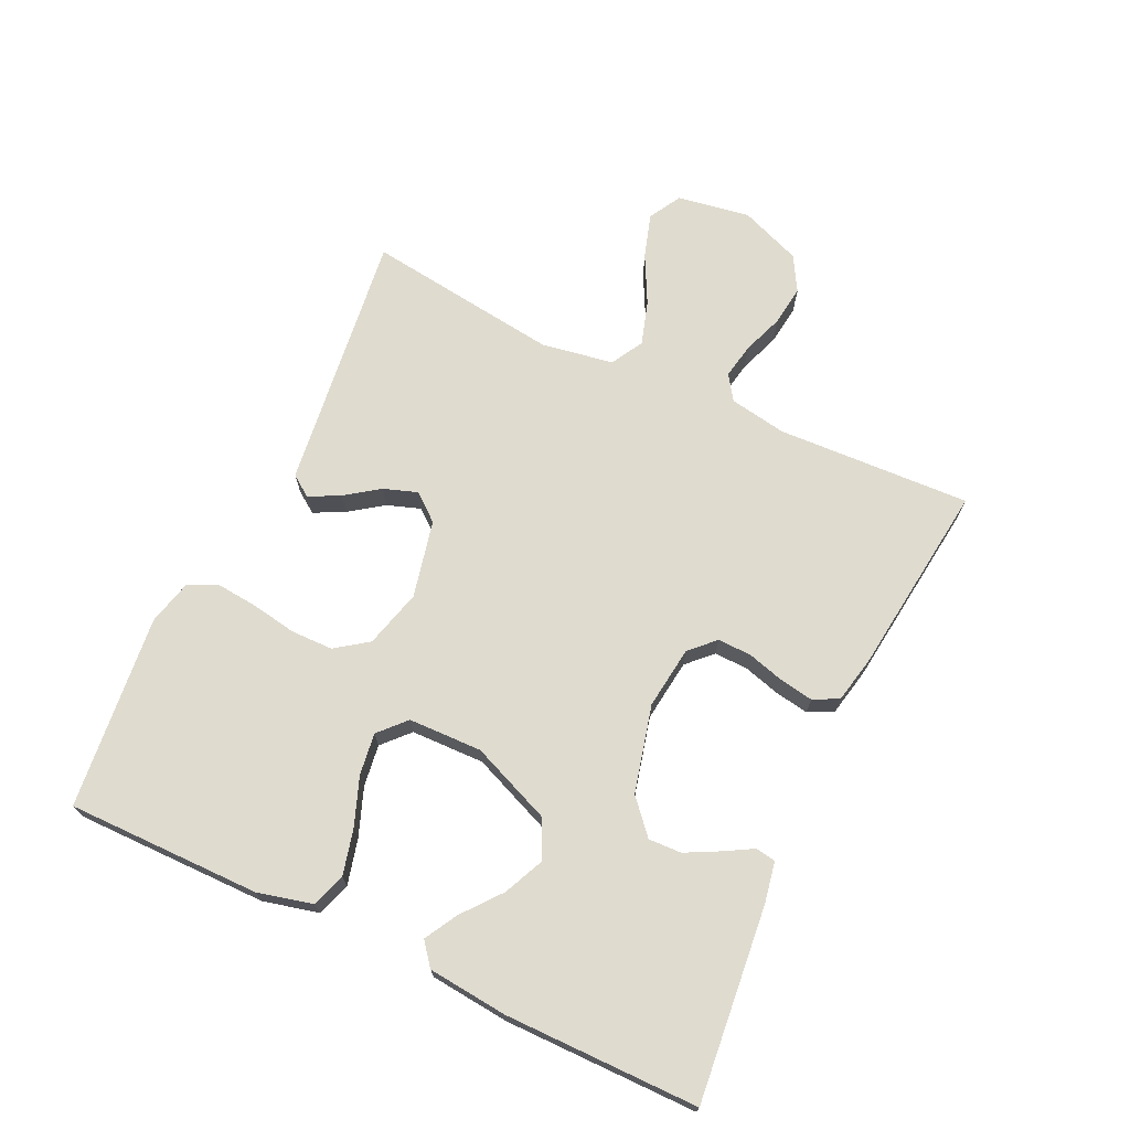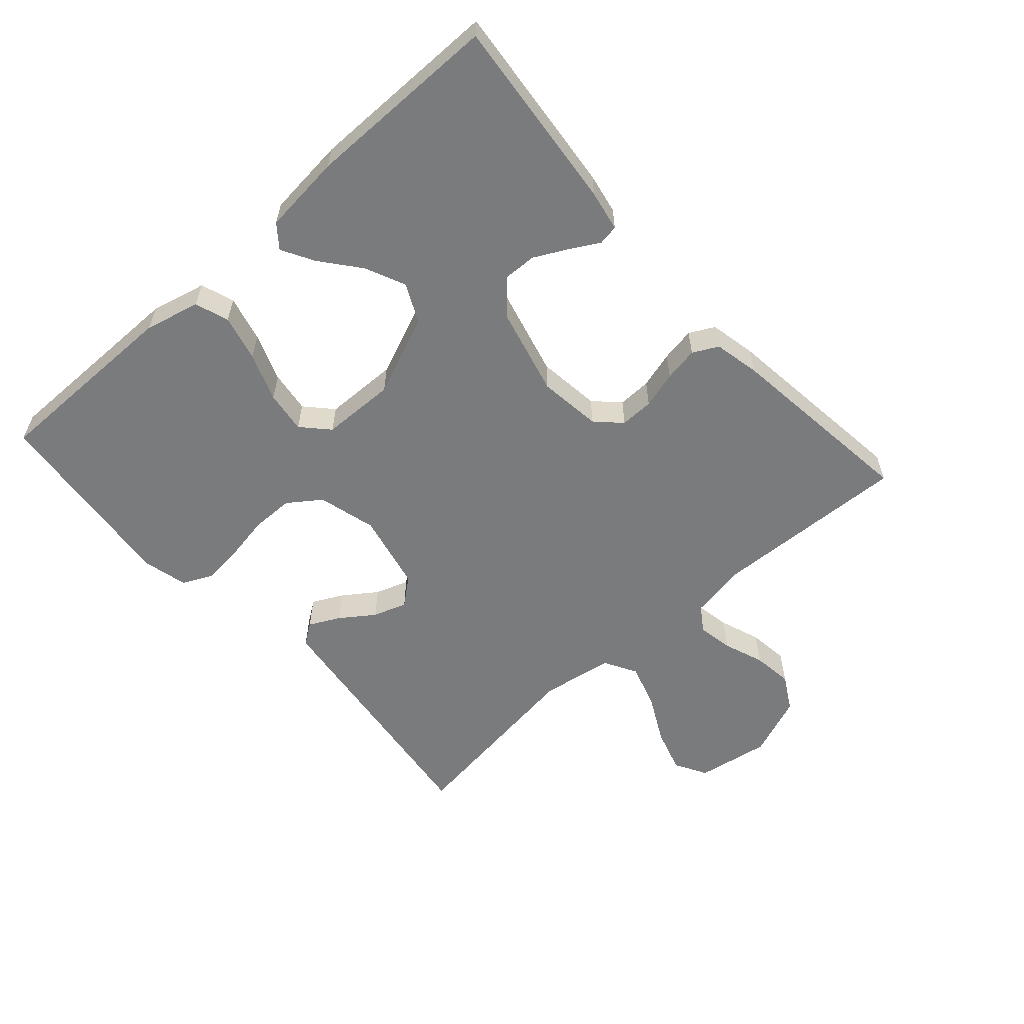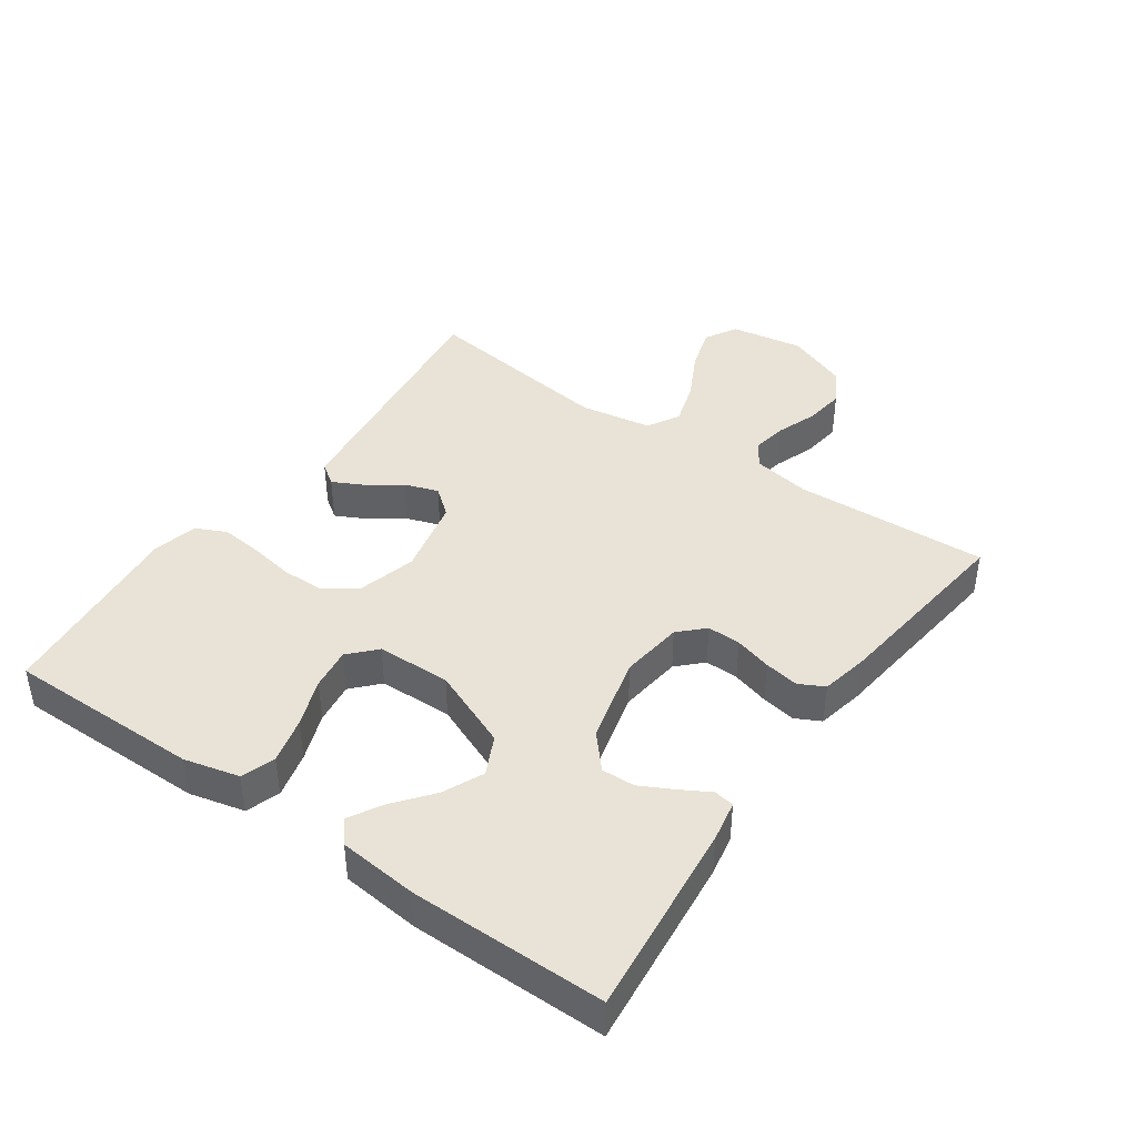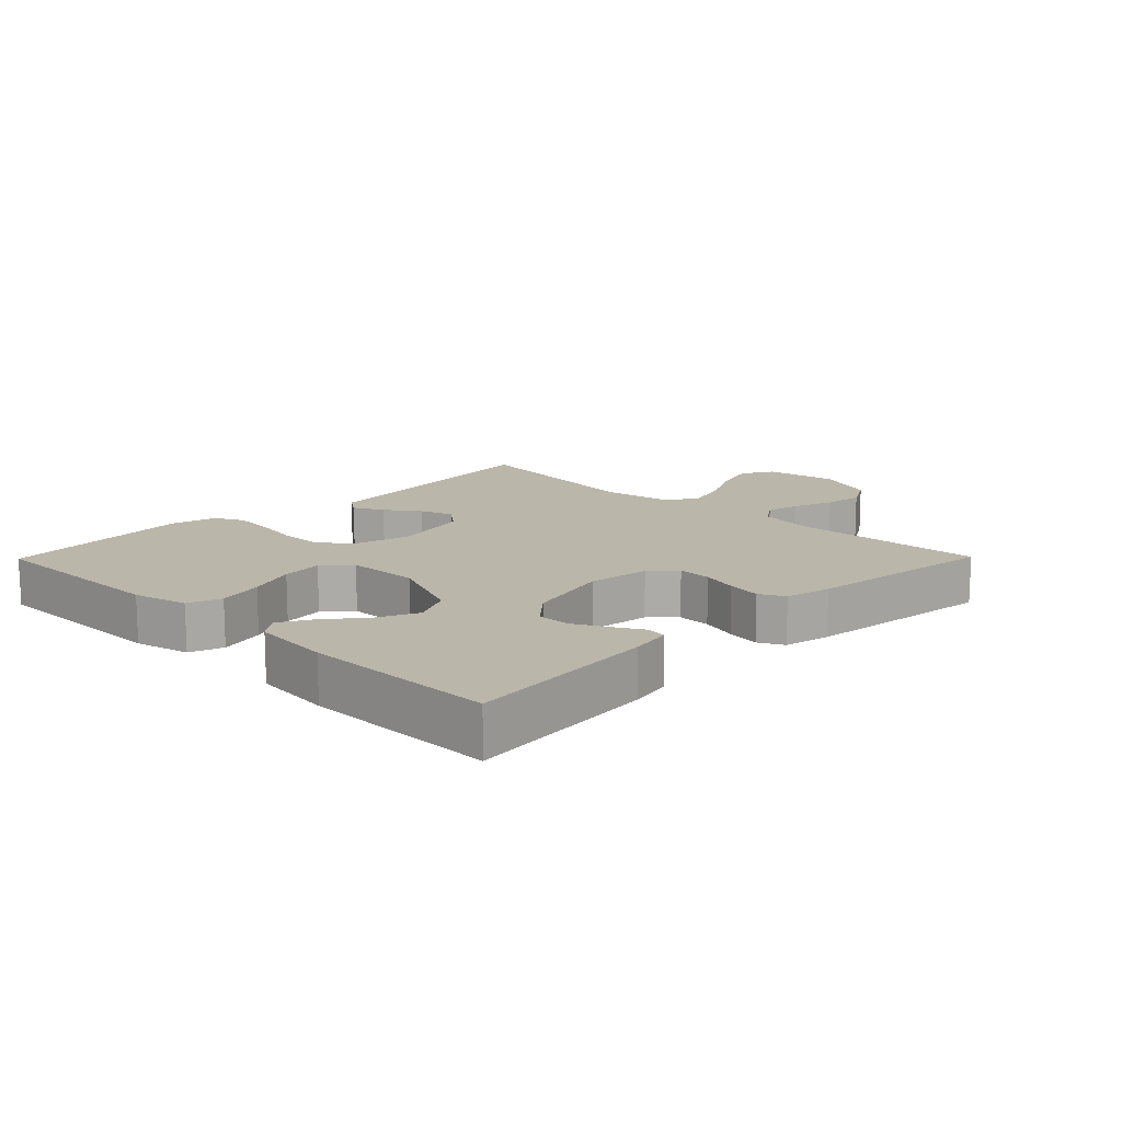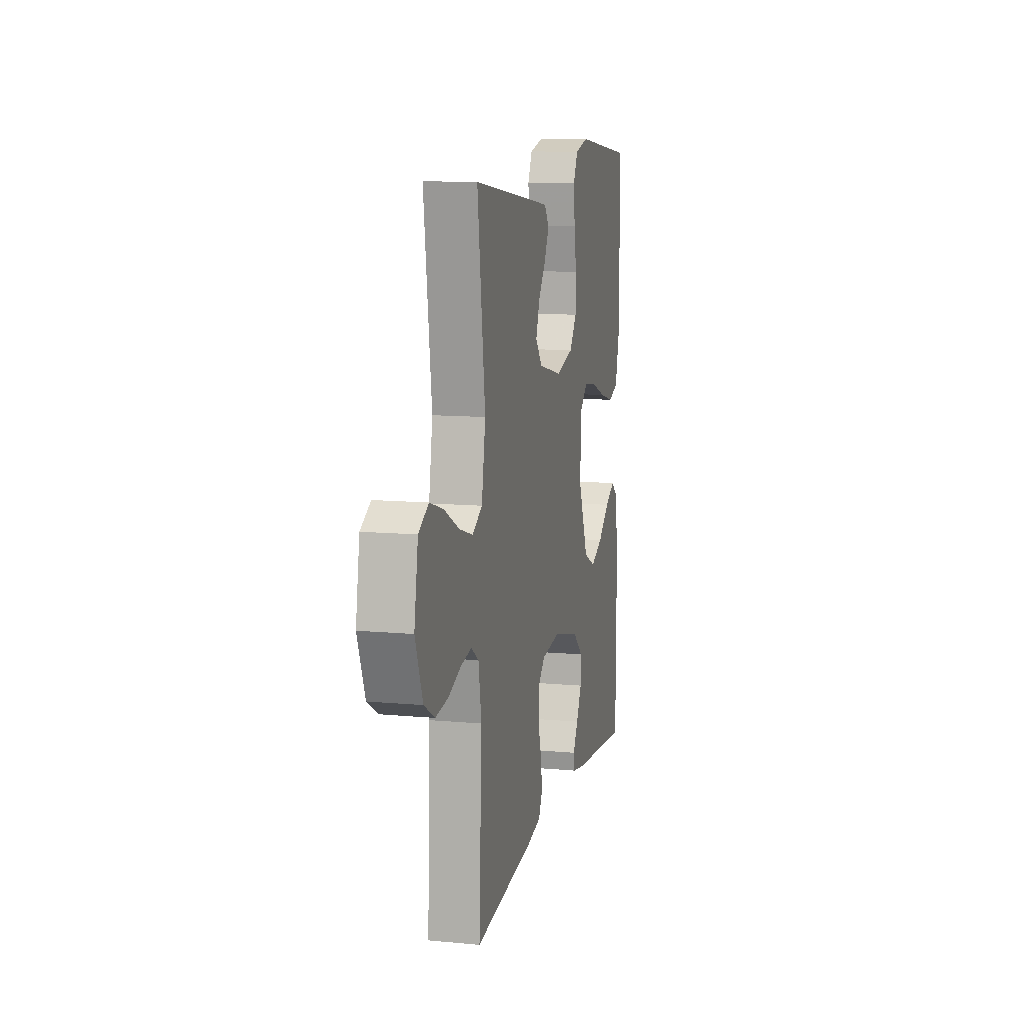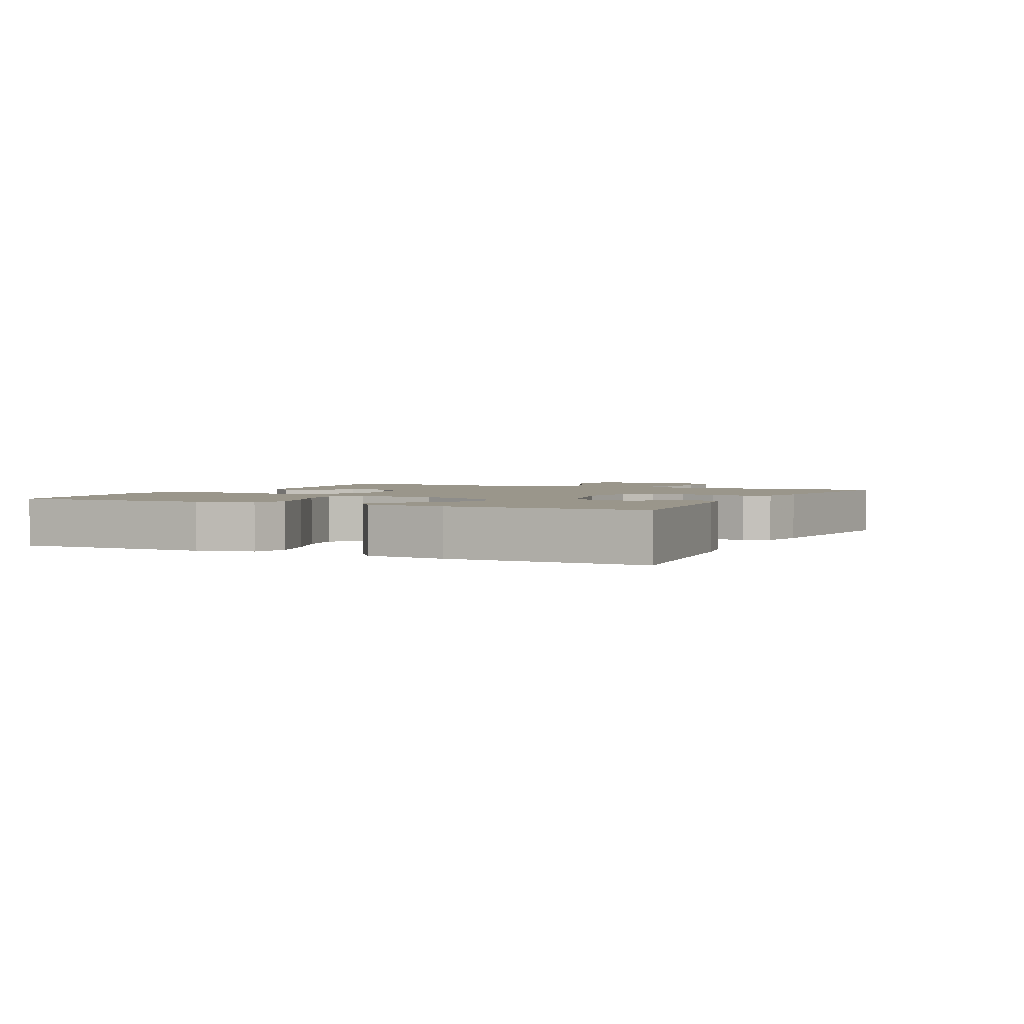
<metadata>
{"format":"obj","ext":"obj","renderer":"f3d","projection":"perspective","resolution":1024,"background":"white","views":[{"elev":70.5,"azim":115.3,"up":"+Y"},{"elev":-58.3,"azim":131.9,"up":"+Y"},{"elev":41.9,"azim":125.1,"up":"+Y"},{"elev":13.9,"azim":134.5,"up":"+Y"},{"elev":11.1,"azim":-77.1,"up":"+Z"},{"elev":2.3,"azim":115.9,"up":"+Y"}]}
</metadata>
<code>
v 0.5 0.07 0.5
v 0.498 0.07 0.2
v 0.477 0.07 0.115
v 0.425 0.07 0.097
v 0.354 0.07 0.115
v 0.28 0.07 0.143
v 0.215 0.07 0.152
v 0.174 0.07 0.114
v 0.171 0.07 0
v 0.222 0.07 -0.124
v 0.282 0.07 -0.153
v 0.344 0.07 -0.125
v 0.404 0.07 -0.077
v 0.454 0.07 -0.049
v 0.489 0.07 -0.077
v 0.501 0.07 -0.2
v 0.5 0.07 -0.5
v 0.2 0.07 -0.469
v 0.137 0.07 -0.457
v 0.132 0.07 -0.426
v 0.157 0.07 -0.382
v 0.184 0.07 -0.33
v 0.186 0.07 -0.279
v 0.134 0.07 -0.233
v 0 0.07 -0.199
v -0.097 0.07 -0.211
v -0.134 0.07 -0.248
v -0.133 0.07 -0.3
v -0.117 0.07 -0.357
v -0.108 0.07 -0.41
v -0.128 0.07 -0.449
v -0.2 0.07 -0.464
v -0.5 0.07 -0.5
v -0.486 0.07 -0.2
v -0.501 0.07 -0.111
v -0.539 0.07 -0.085
v -0.594 0.07 -0.095
v -0.657 0.07 -0.118
v -0.719 0.07 -0.126
v -0.773 0.07 -0.095
v -0.81 0.07 0
v -0.791 0.07 0.113
v -0.741 0.07 0.141
v -0.673 0.07 0.12
v -0.598 0.07 0.081
v -0.53 0.07 0.06
v -0.48 0.07 0.088
v -0.461 0.07 0.2
v -0.5 0.07 0.5
v -0.2 0.07 0.462
v -0.098 0.07 0.449
v -0.075 0.07 0.416
v -0.099 0.07 0.369
v -0.136 0.07 0.317
v -0.154 0.07 0.265
v -0.12 0.07 0.223
v 0 0.07 0.196
v 0.09 0.07 0.22
v 0.126 0.07 0.27
v 0.127 0.07 0.335
v 0.115 0.07 0.405
v 0.109 0.07 0.469
v 0.131 0.07 0.515
v 0.2 0.07 0.532
v 0.5 0 0.5
v 0.498 0 0.2
v 0.477 0 0.115
v 0.425 0 0.097
v 0.354 0 0.115
v 0.28 0 0.143
v 0.215 0 0.152
v 0.174 0 0.114
v 0.171 0 0
v 0.222 0 -0.124
v 0.282 0 -0.153
v 0.344 0 -0.125
v 0.404 0 -0.077
v 0.454 0 -0.049
v 0.489 0 -0.077
v 0.501 0 -0.2
v 0.5 0 -0.5
v 0.2 0 -0.469
v 0.137 0 -0.457
v 0.132 0 -0.426
v 0.157 0 -0.382
v 0.184 0 -0.33
v 0.186 0 -0.279
v 0.134 0 -0.233
v 0 0 -0.199
v -0.097 0 -0.211
v -0.134 0 -0.248
v -0.133 0 -0.3
v -0.117 0 -0.357
v -0.108 0 -0.41
v -0.128 0 -0.449
v -0.2 0 -0.464
v -0.5 0 -0.5
v -0.486 0 -0.2
v -0.501 0 -0.111
v -0.539 0 -0.085
v -0.594 0 -0.095
v -0.657 0 -0.118
v -0.719 0 -0.126
v -0.773 0 -0.095
v -0.81 0 0
v -0.791 0 0.113
v -0.741 0 0.141
v -0.673 0 0.12
v -0.598 0 0.081
v -0.53 0 0.06
v -0.48 0 0.088
v -0.461 0 0.2
v -0.5 0 0.5
v -0.2 0 0.462
v -0.098 0 0.449
v -0.075 0 0.416
v -0.099 0 0.369
v -0.136 0 0.317
v -0.154 0 0.265
v -0.12 0 0.223
v 0 0 0.196
v 0.09 0 0.22
v 0.126 0 0.27
v 0.127 0 0.335
v 0.115 0 0.405
v 0.109 0 0.469
v 0.131 0 0.515
v 0.2 0 0.532
f 60 61 62 63
f 59 60 63 64
f 51 52 53 54
f 51 54 55
f 48 49 50 51
f 47 48 51 55
f 46 47 55 56
f 42 43 44 45
f 42 45 46
f 41 42 46
f 40 41 46
f 37 38 39 40
f 36 37 40 46
f 35 36 46 56
f 31 32 33 34
f 28 29 30 31
f 28 31 34 35
f 18 19 20 21
f 18 21 22
f 17 18 22 23
f 12 13 14 15
f 11 12 15 16
f 3 4 5 6
f 1 2 3 6
f 59 64 1 6
f 58 59 6 7
f 57 58 7 8
f 56 57 8 9
f 35 56 9 10
f 27 28 35
f 26 27 35
f 25 26 35 10
f 24 25 10 11
f 17 23 24
f 11 16 17 24
f 127 126 125 124
f 128 127 124 123
f 118 117 116 115
f 119 118 115
f 115 114 113 112
f 119 115 112 111
f 120 119 111 110
f 109 108 107 106
f 110 109 106
f 110 106 105
f 110 105 104
f 104 103 102 101
f 110 104 101 100
f 120 110 100 99
f 98 97 96 95
f 95 94 93 92
f 99 98 95 92
f 85 84 83 82
f 86 85 82
f 87 86 82 81
f 79 78 77 76
f 80 79 76 75
f 70 69 68 67
f 70 67 66 65
f 70 65 128 123
f 71 70 123 122
f 72 71 122 121
f 73 72 121 120
f 74 73 120 99
f 99 92 91
f 99 91 90
f 74 99 90 89
f 75 74 89 88
f 88 87 81
f 88 81 80 75
f 1 65 66 2
f 2 66 67 3
f 3 67 68 4
f 4 68 69 5
f 5 69 70 6
f 6 70 71 7
f 7 71 72 8
f 8 72 73 9
f 9 73 74 10
f 10 74 75 11
f 11 75 76 12
f 12 76 77 13
f 13 77 78 14
f 14 78 79 15
f 15 79 80 16
f 16 80 81 17
f 17 81 82 18
f 18 82 83 19
f 19 83 84 20
f 20 84 85 21
f 21 85 86 22
f 22 86 87 23
f 23 87 88 24
f 24 88 89 25
f 25 89 90 26
f 26 90 91 27
f 27 91 92 28
f 28 92 93 29
f 29 93 94 30
f 30 94 95 31
f 31 95 96 32
f 32 96 97 33
f 33 97 98 34
f 34 98 99 35
f 35 99 100 36
f 36 100 101 37
f 37 101 102 38
f 38 102 103 39
f 39 103 104 40
f 40 104 105 41
f 41 105 106 42
f 42 106 107 43
f 43 107 108 44
f 44 108 109 45
f 45 109 110 46
f 46 110 111 47
f 47 111 112 48
f 48 112 113 49
f 49 113 114 50
f 50 114 115 51
f 51 115 116 52
f 52 116 117 53
f 53 117 118 54
f 54 118 119 55
f 55 119 120 56
f 56 120 121 57
f 57 121 122 58
f 58 122 123 59
f 59 123 124 60
f 60 124 125 61
f 61 125 126 62
f 62 126 127 63
f 63 127 128 64
f 64 128 65 1

</code>
